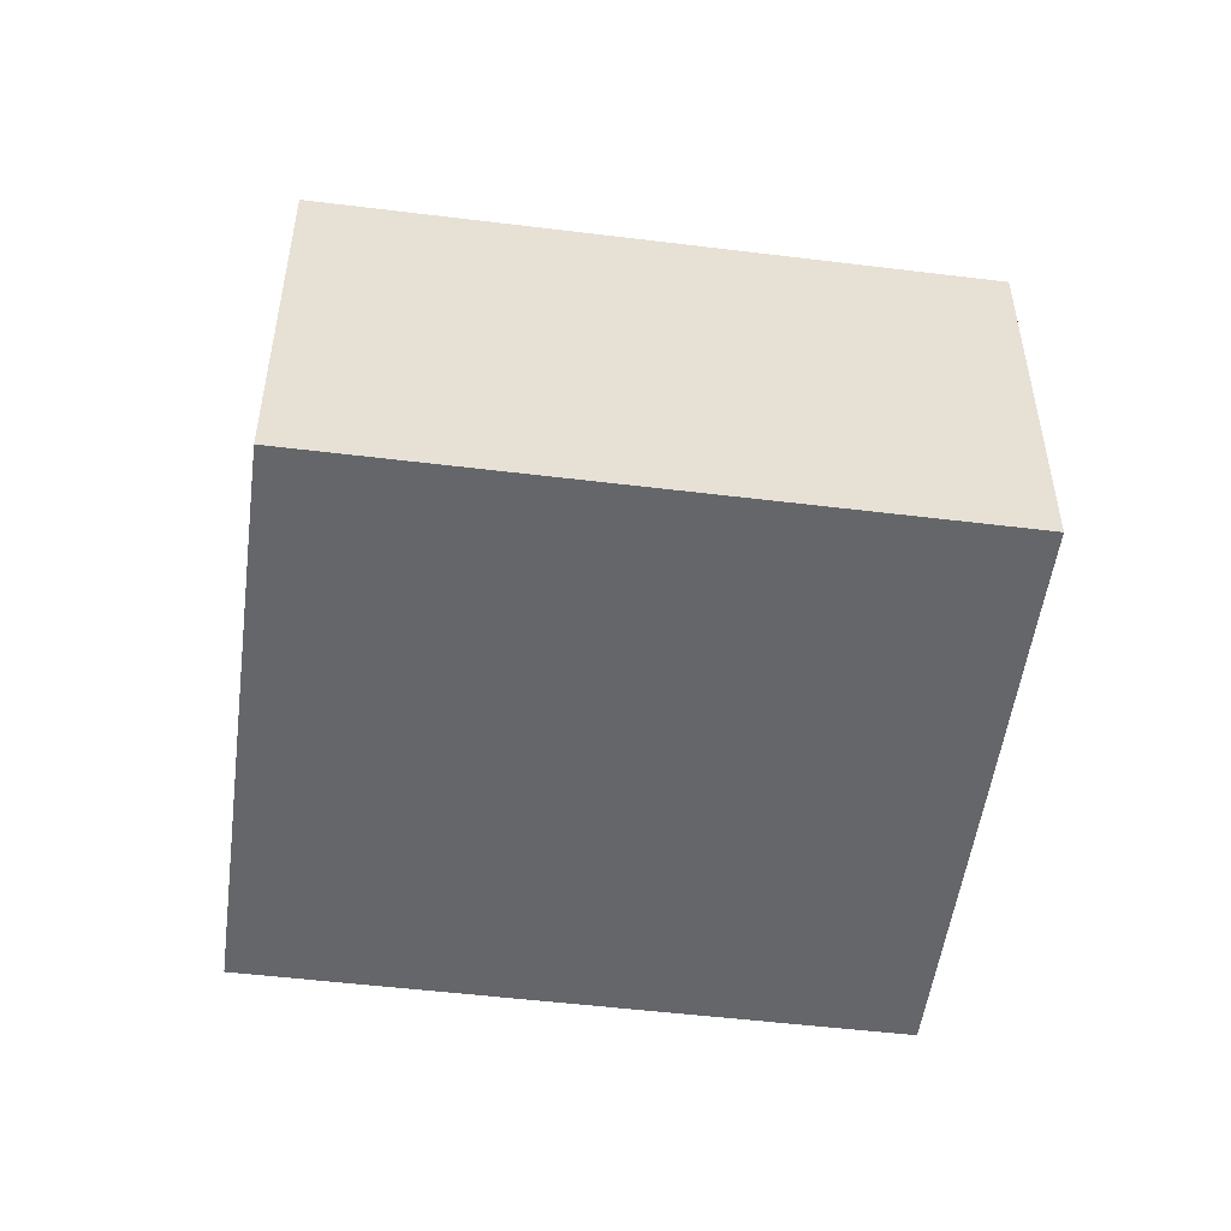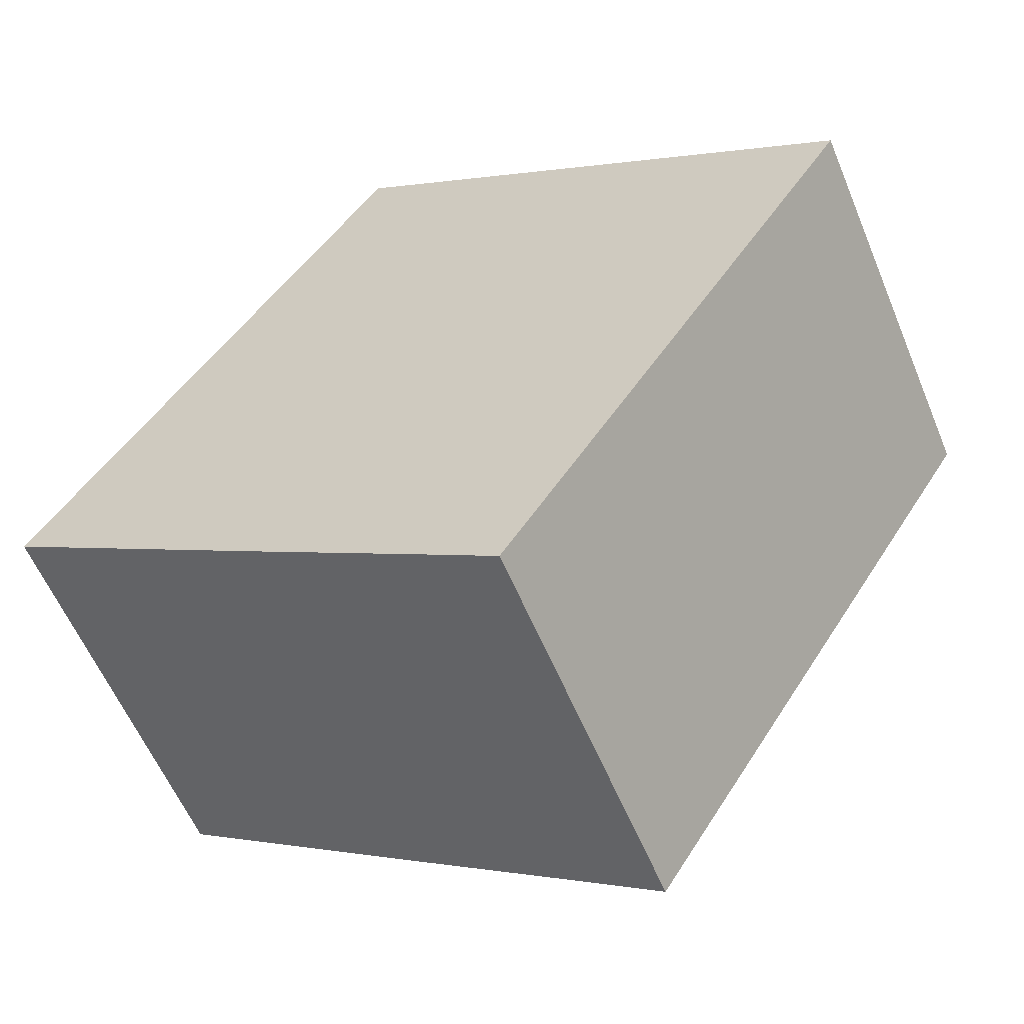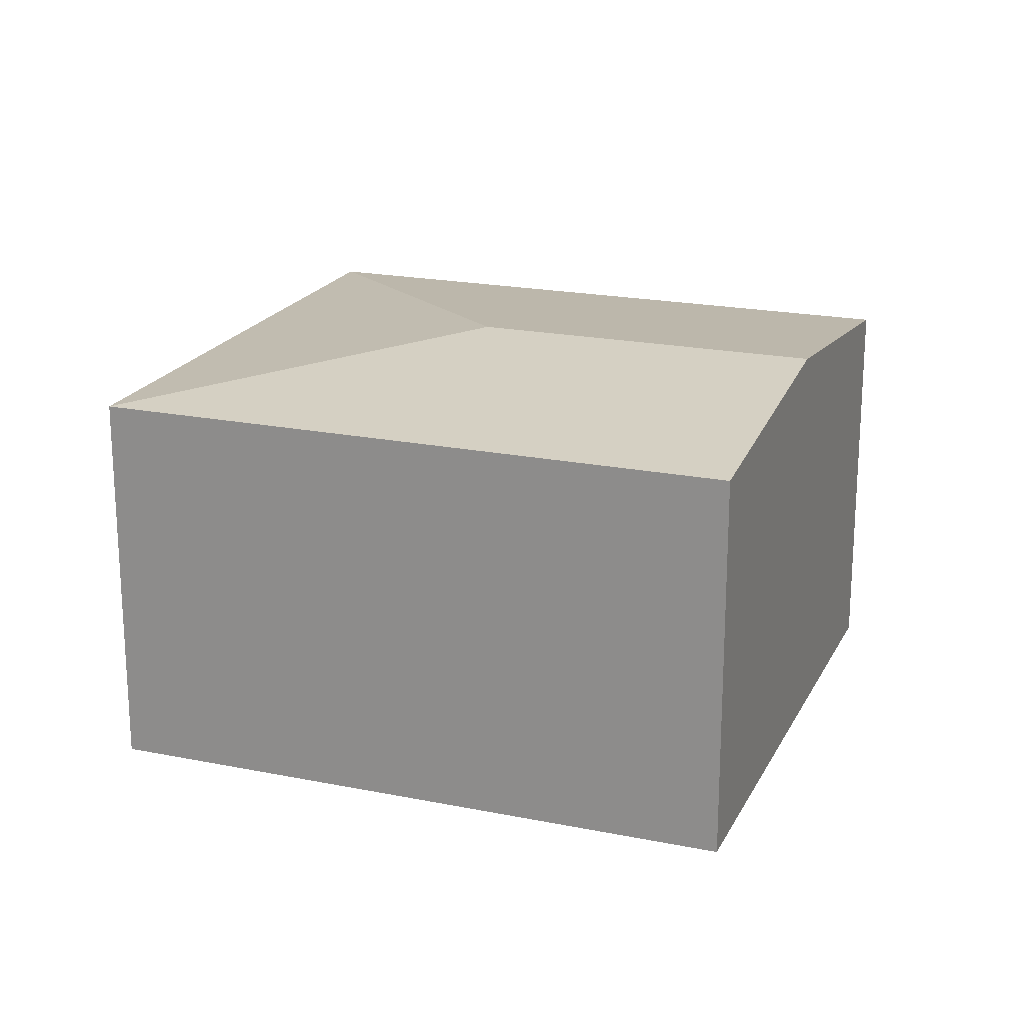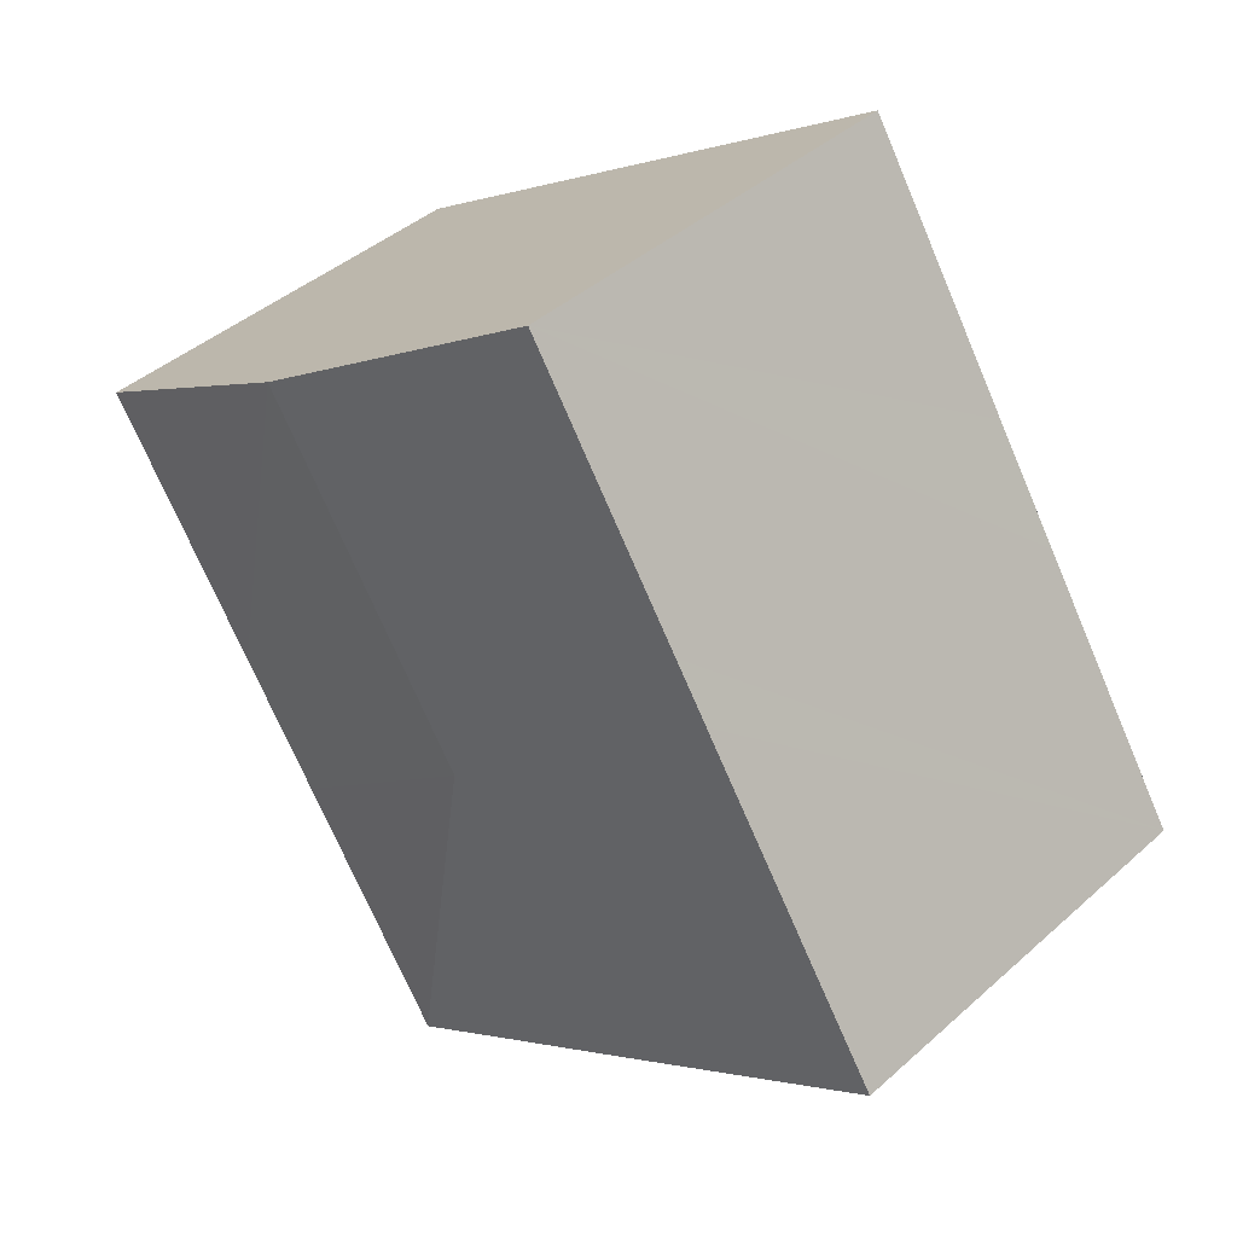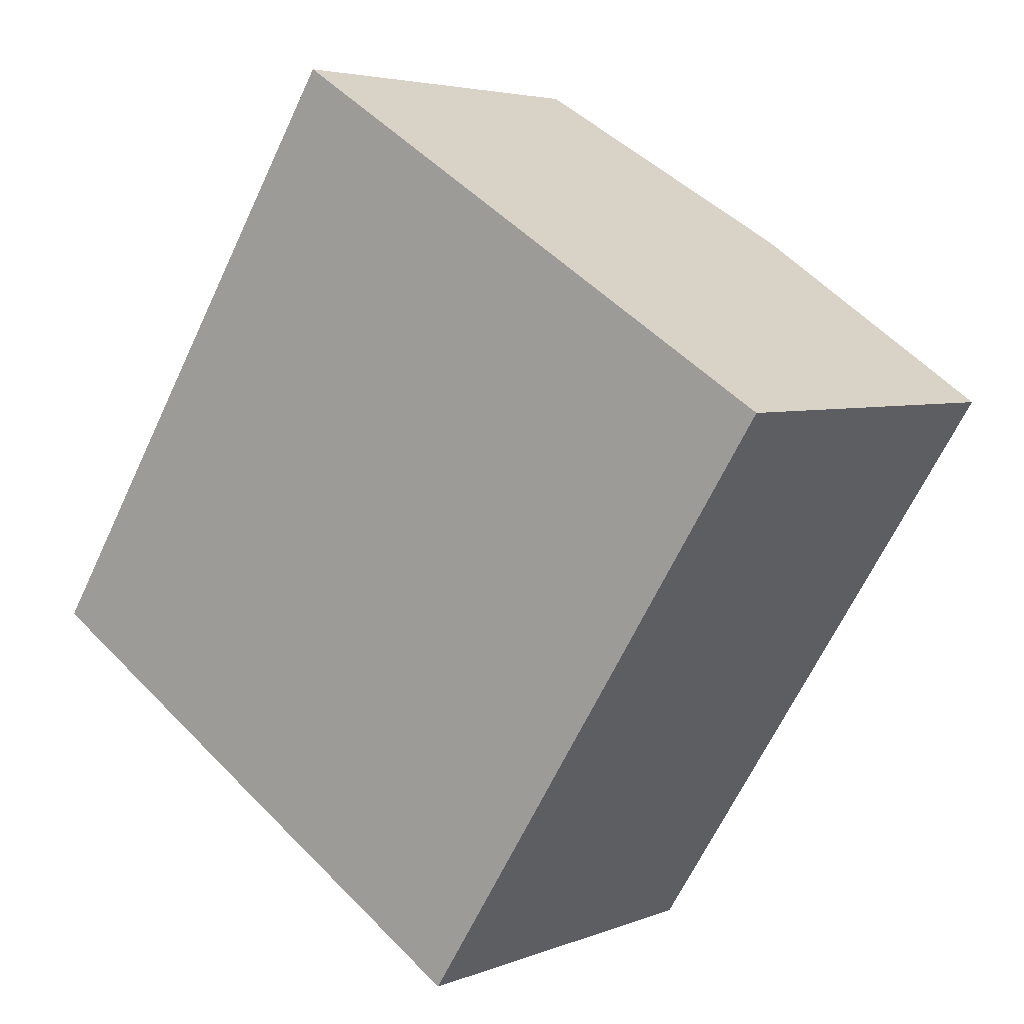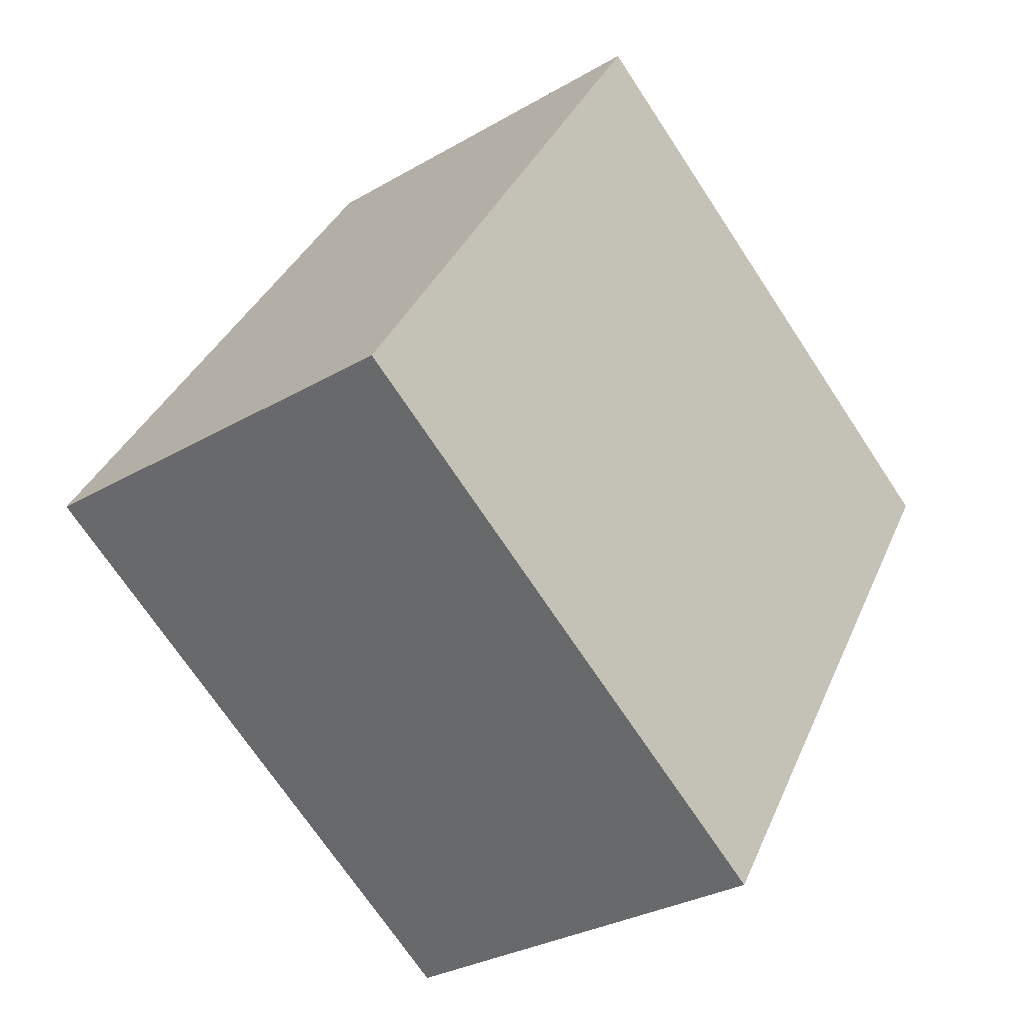
<metadata>
{"format":"obj","ext":"obj","renderer":"f3d","projection":"perspective","resolution":1024,"background":"white","views":[{"elev":-51.7,"azim":114.9,"up":"+Y"},{"elev":-58.5,"azim":22.5,"up":"+Z"},{"elev":20.3,"azim":-37.2,"up":"+Y"},{"elev":41.5,"azim":-137.0,"up":"+Z"},{"elev":4.3,"azim":38.1,"up":"+Z"},{"elev":-30.0,"azim":-49.5,"up":"+Z"}]}
</metadata>
<code>
v  17.08 9.277 0.215
v  14.43 10.12 9.381
v  20.48 9.276 5.555
v  9.87 10.12 2.206
v  16.21 9.277 -1.136
v  15.36 9.277 -2.486
v  12.08 9.278 -7.635
v  10.14 9.277 -6.424
v  12.07 9.276 -7.65
v  6.196 9.276 -3.937
v  0 9.278 5.681e-16
v  3.432 9.277 5.405
v  4.187 9.277 6.594
v  4.943 9.277 7.783
v  8.384 9.277 13.2
v  12.08 4.675e-16 -7.635
v  12.07 4.684e-16 -7.65
v  15.36 1.522e-16 -2.486
v  16.21 6.956e-17 -1.136
v  17.08 -1.317e-17 0.215
v  20.48 -3.401e-16 5.555
v  10.14 3.934e-16 -6.424
v  0 0 0
v  6.196 2.411e-16 -3.937
v  3.432 -3.31e-16 5.405
v  4.943 -4.766e-16 7.783
v  8.384 -8.085e-16 13.2
v  4.187 -4.038e-16 6.594
v  14.43 -5.744e-16 9.381
g defaultobject
f 1 2 3
f 2 1 4
f 4 1 5
f 4 5 6
f 4 6 7
f 8 7 9
f 7 8 4
f 4 8 10
f 4 10 11
f 12 4 11
f 4 12 13
f 4 13 2
f 2 13 14
f 2 14 15
f 16 9 7
f 9 16 17
f 6 16 7
f 16 6 18
f 18 6 5
f 18 5 19
f 19 5 1
f 19 1 20
f 20 1 3
f 20 3 21
f 17 8 9
f 8 17 10
f 10 17 11
f 11 17 22
f 11 22 23
f 23 22 24
f 23 12 11
f 12 23 13
f 13 23 14
f 14 23 15
f 15 23 25
f 15 25 26
f 15 26 27
f 26 25 28
f 27 2 15
f 2 27 3
f 3 27 29
f 3 29 21
f 26 29 27
f 29 26 28
f 29 28 25
f 29 25 23
f 29 23 21
f 21 23 24
f 21 24 20
f 20 24 22
f 20 22 19
f 19 22 18
f 18 22 16
f 16 22 17

</code>
